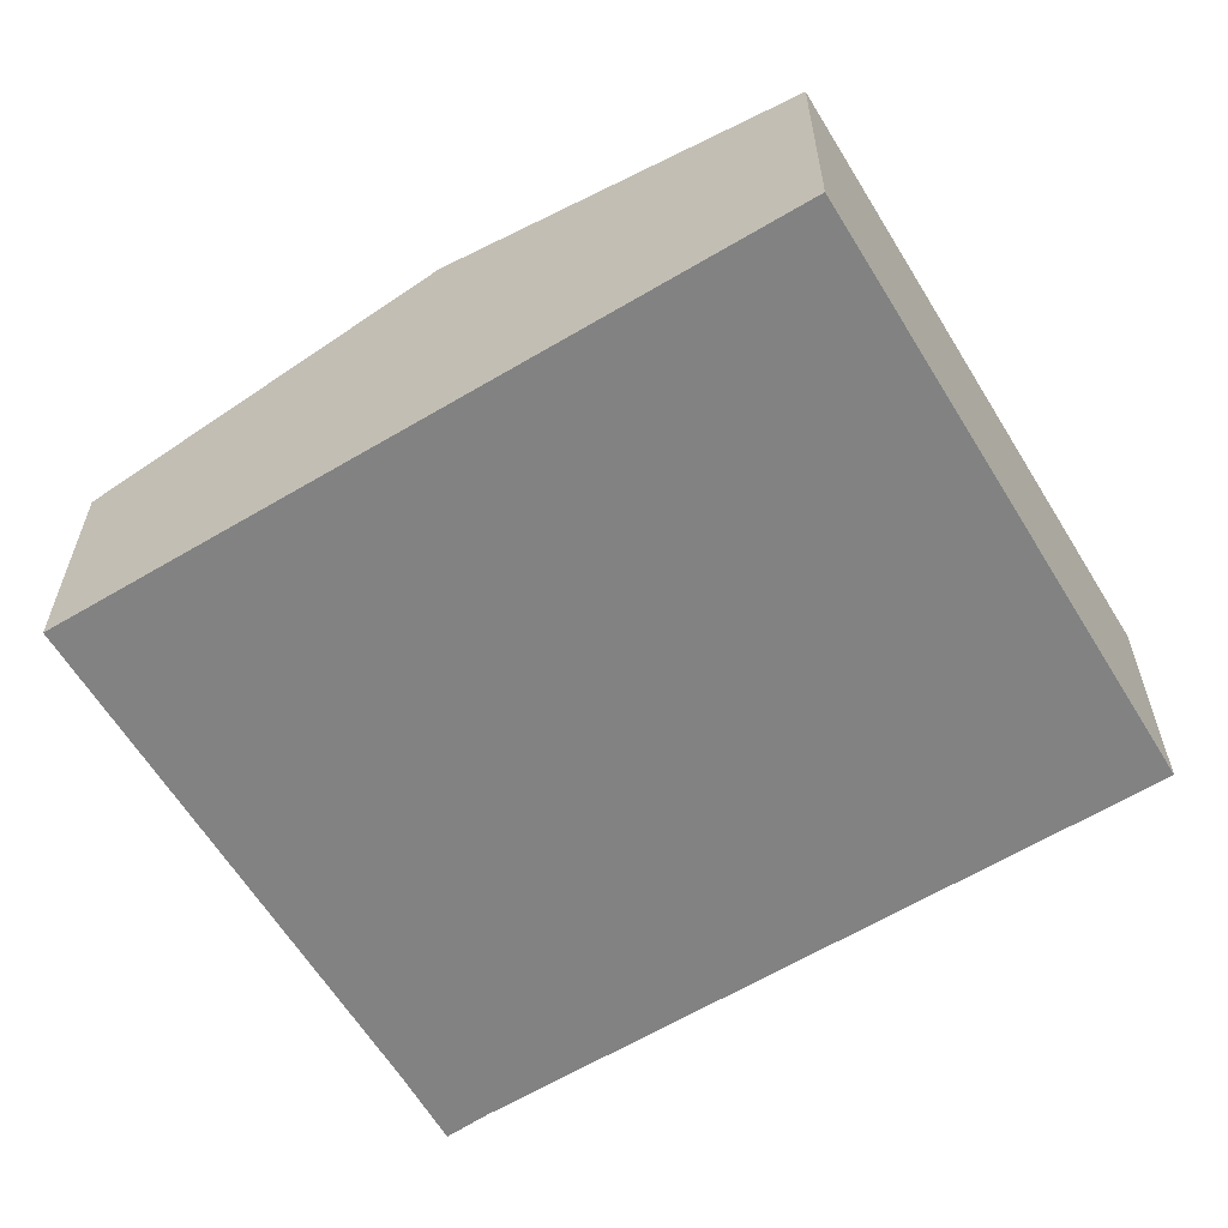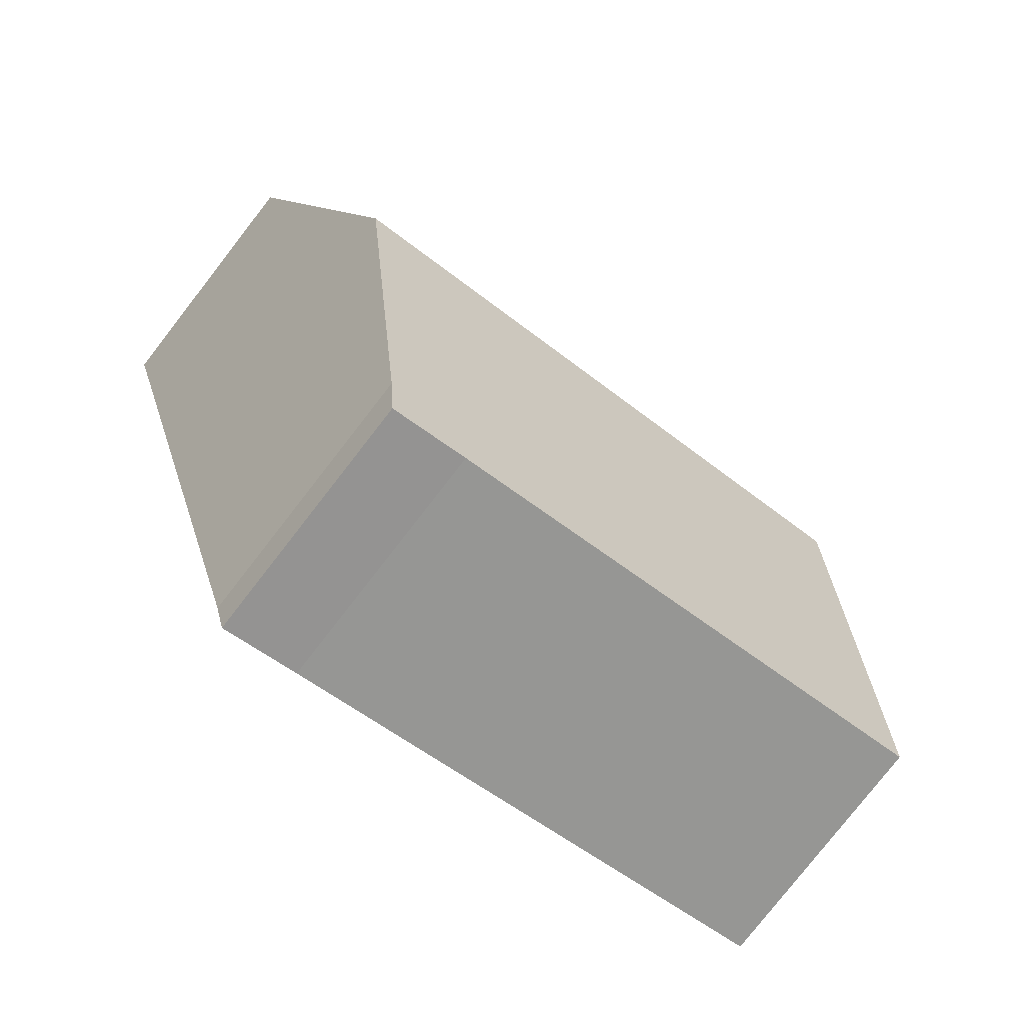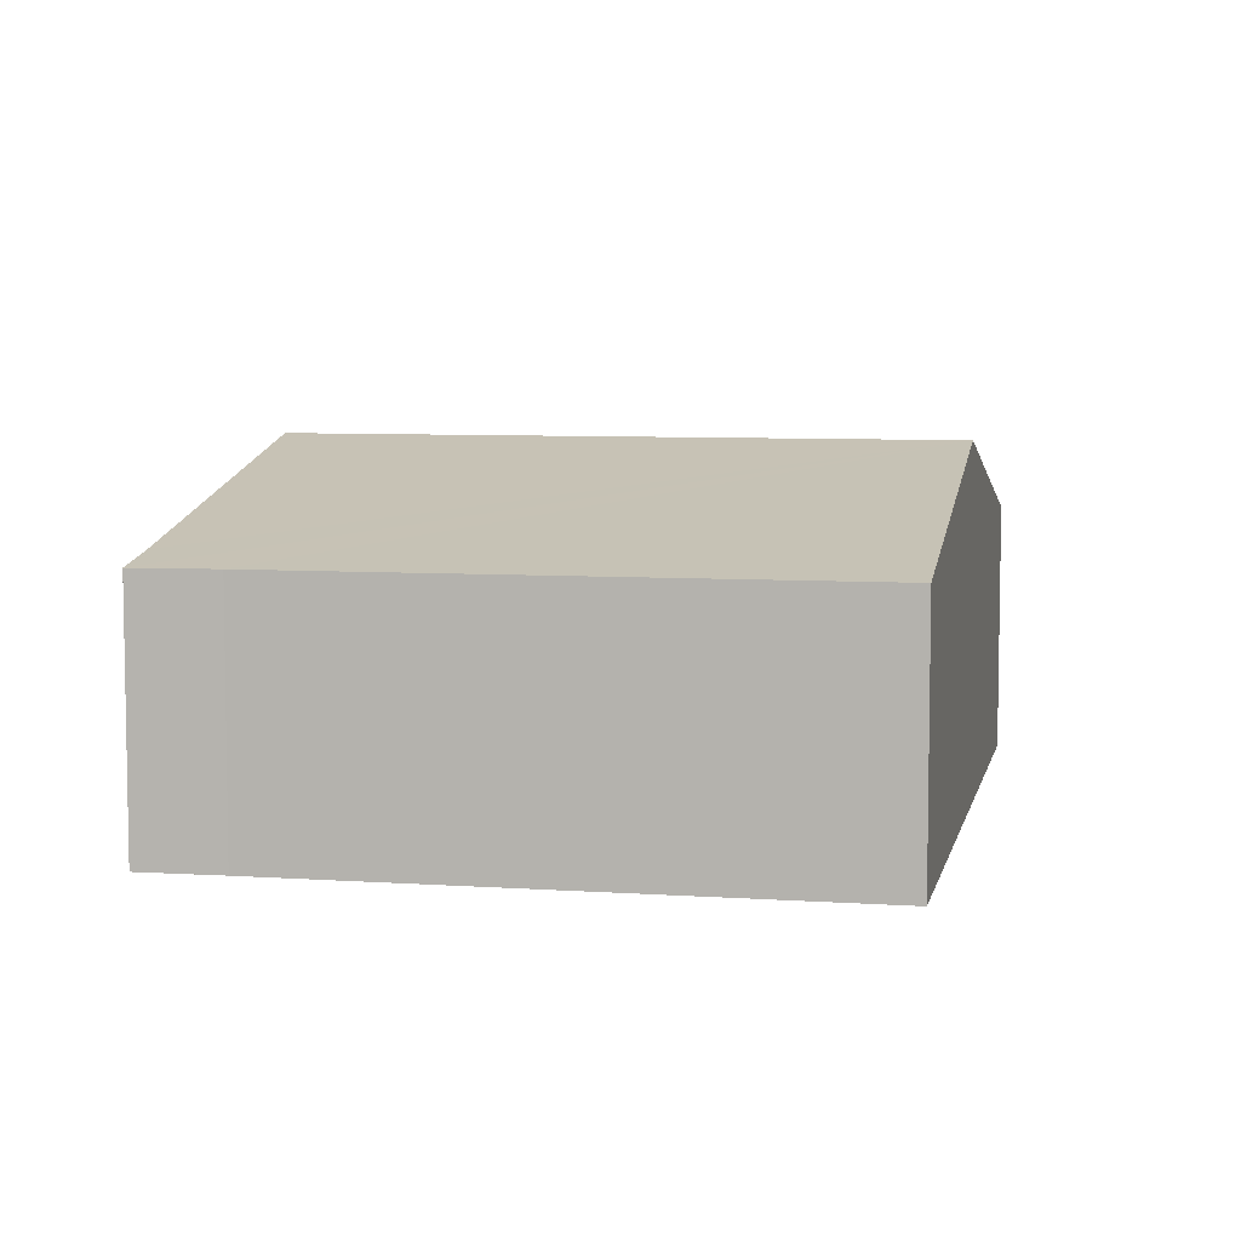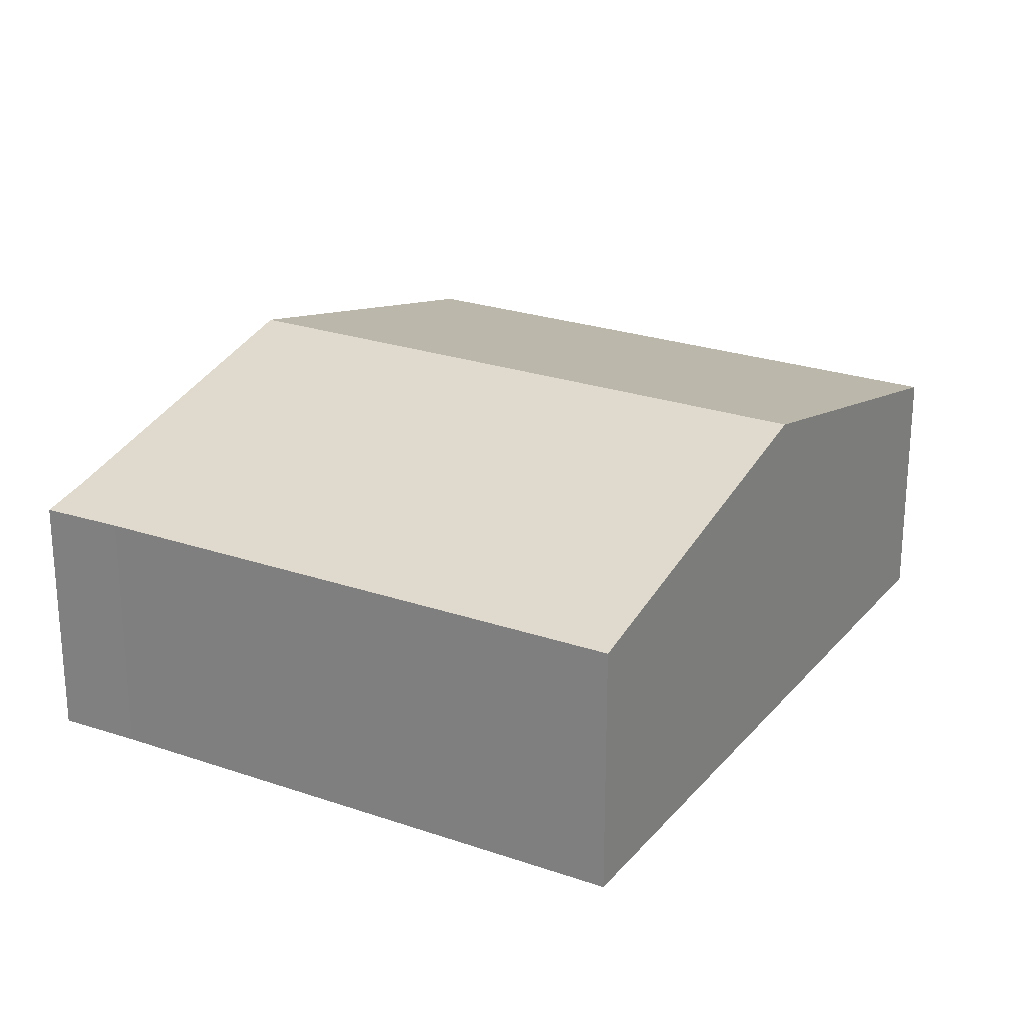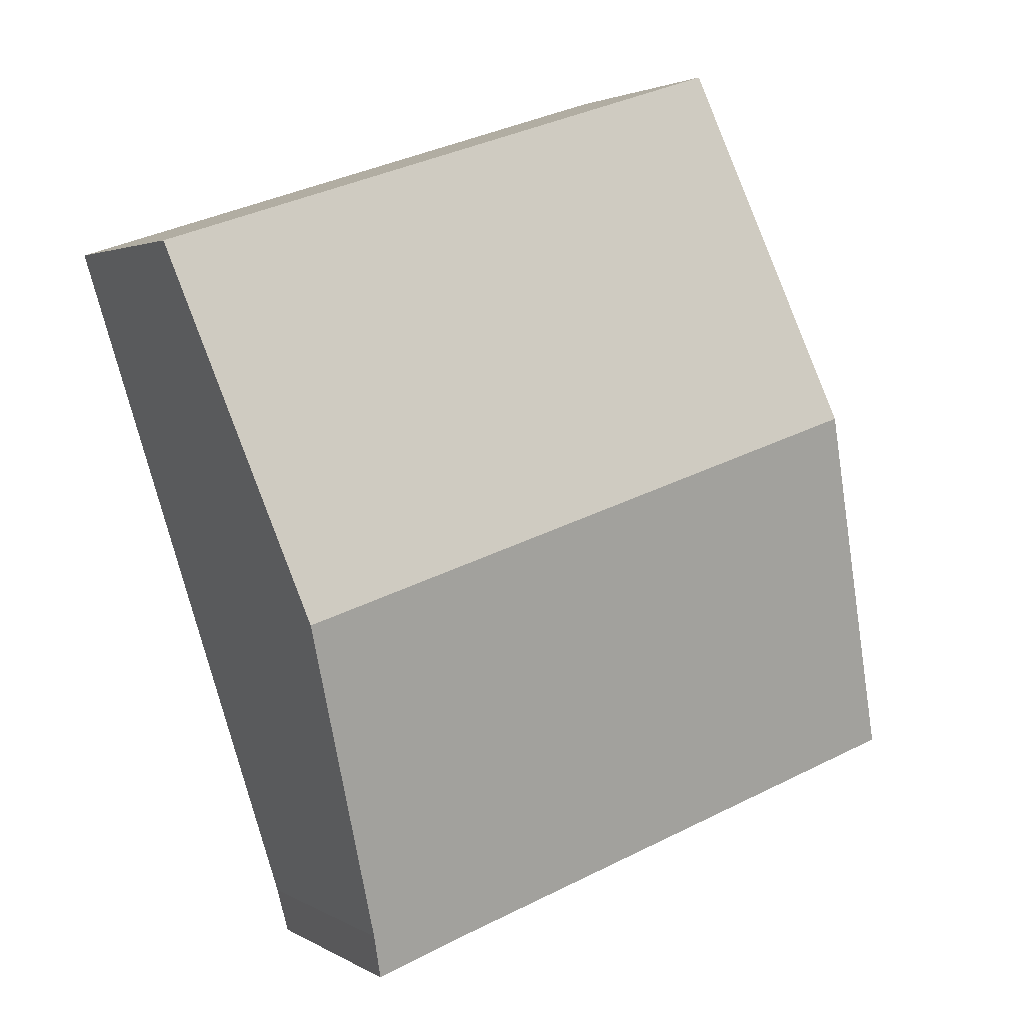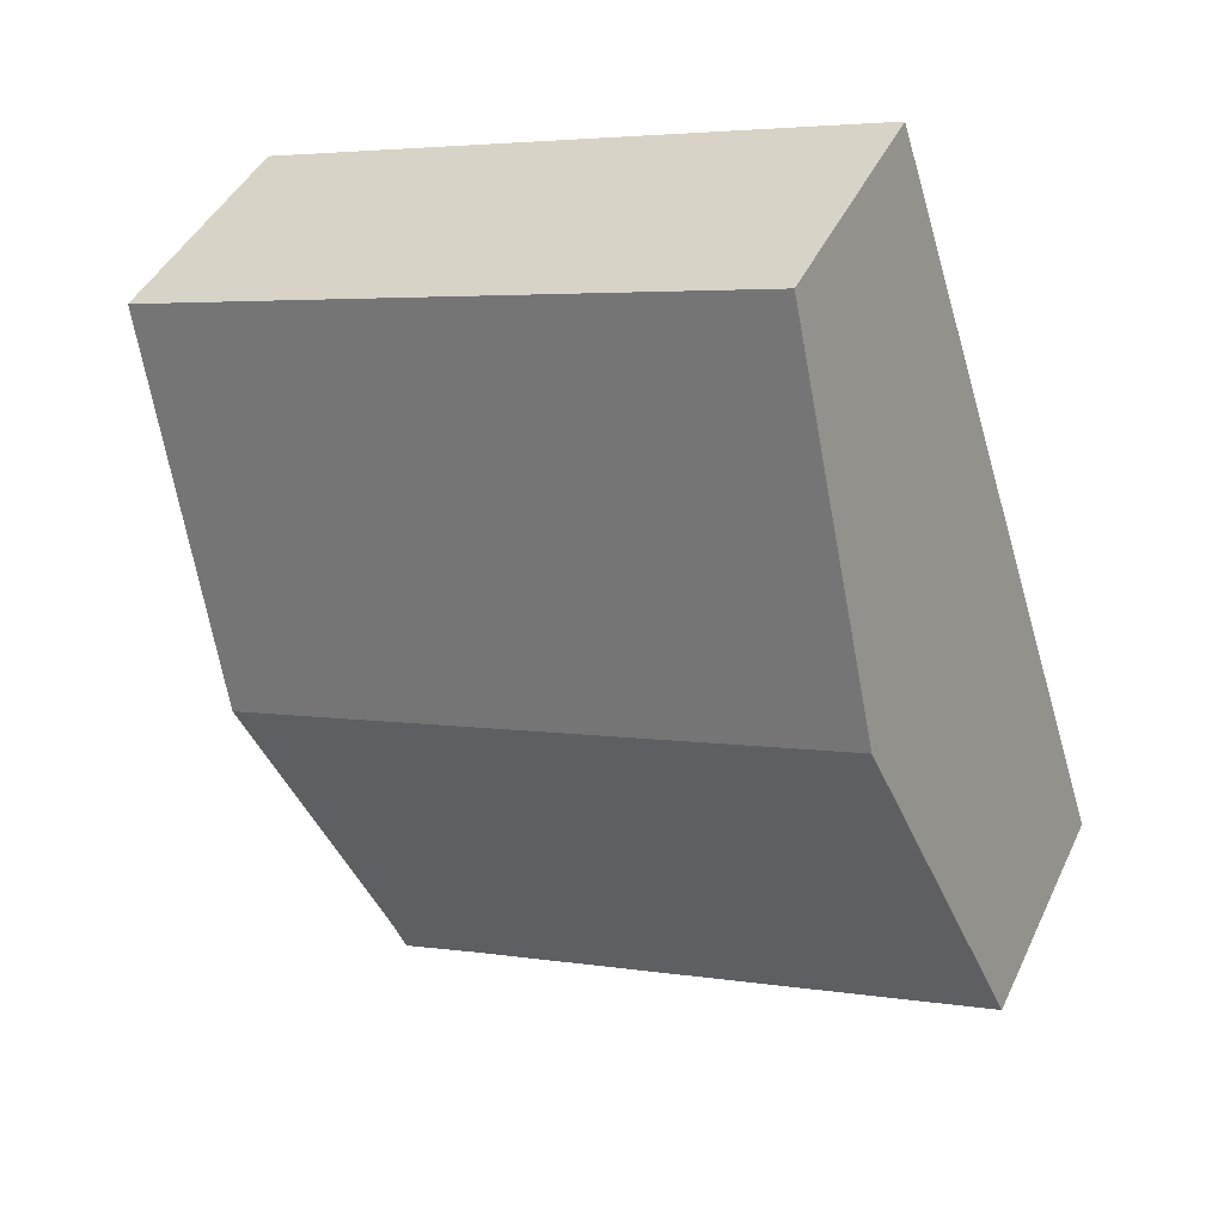
<metadata>
{"format":"obj","ext":"obj","renderer":"f3d","projection":"perspective","resolution":1024,"background":"white","views":[{"elev":-60.9,"azim":-40.9,"up":"+Y"},{"elev":-79.1,"azim":142.1,"up":"+Z"},{"elev":6.8,"azim":-150.4,"up":"+Y"},{"elev":24.3,"azim":-132.2,"up":"+Y"},{"elev":2.5,"azim":152.2,"up":"+Z"},{"elev":42.8,"azim":-156.2,"up":"+Z"}]}
</metadata>
<code>
v  6.423 2.658 -1.62
v  1.205 3.462 3.747
v  7.461 3.462 1.731
v  6.302 2.548 -2.086
v  5.486 2.553 -1.799
v  0 2.56 1.568e-16
v  8.632 2.555 5.513
v  2.417 2.555 7.516
v  5.486 1.102e-16 -1.799
v  6.302 1.277e-16 -2.086
v  0 0 0
v  1.205 -2.294e-16 3.747
v  2.417 -4.602e-16 7.516
v  8.632 -3.376e-16 5.513
v  6.423 9.92e-17 -1.62
v  7.461 -1.06e-16 1.731
g defaultobject
f 1 2 3
f 2 1 4
f 2 4 5
f 2 5 6
f 2 7 3
f 7 2 8
f 4 9 5
f 9 4 10
f 5 11 6
f 11 5 9
f 11 2 6
f 2 11 12
f 2 12 8
f 8 12 13
f 13 7 8
f 7 13 14
f 15 4 1
f 4 15 10
f 14 3 7
f 3 14 16
f 3 16 1
f 1 16 15
f 12 14 13
f 14 12 11
f 14 11 9
f 14 9 16
f 16 9 15
f 15 9 10

</code>
